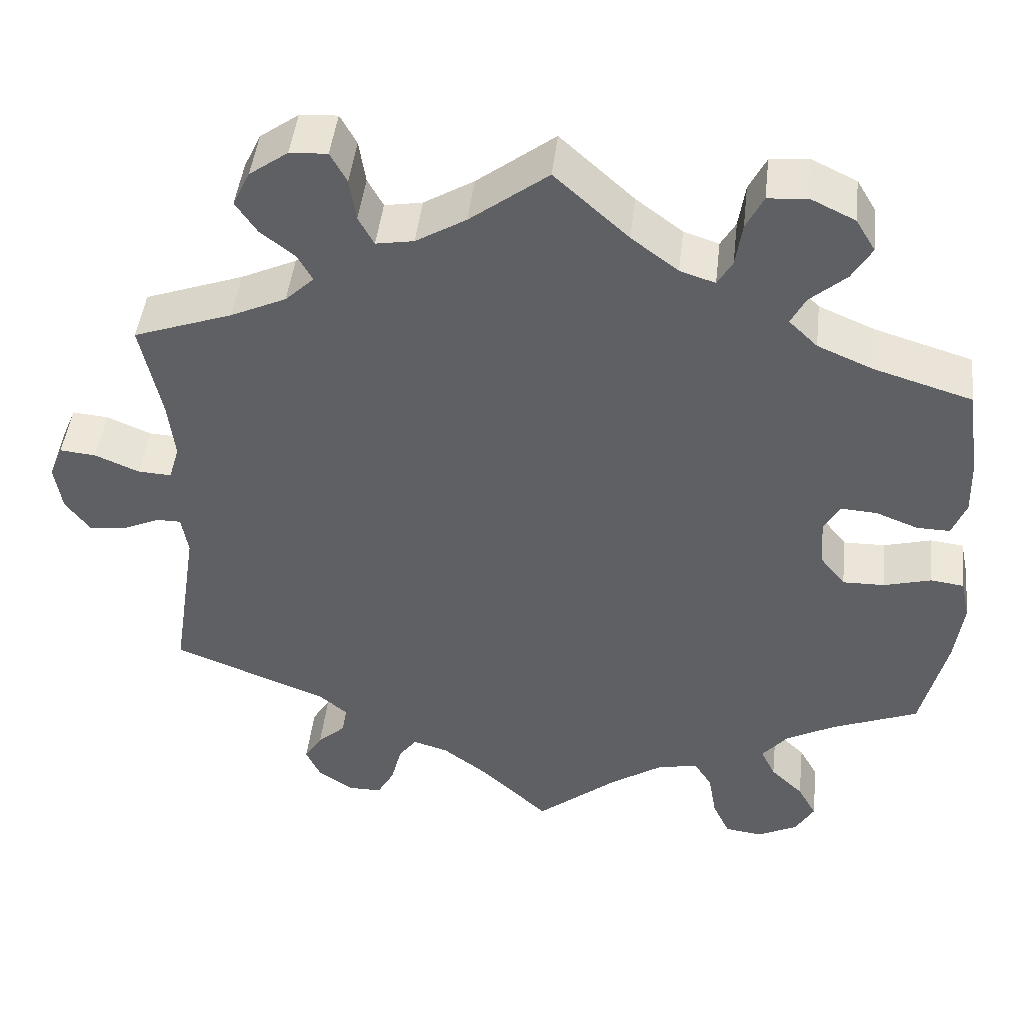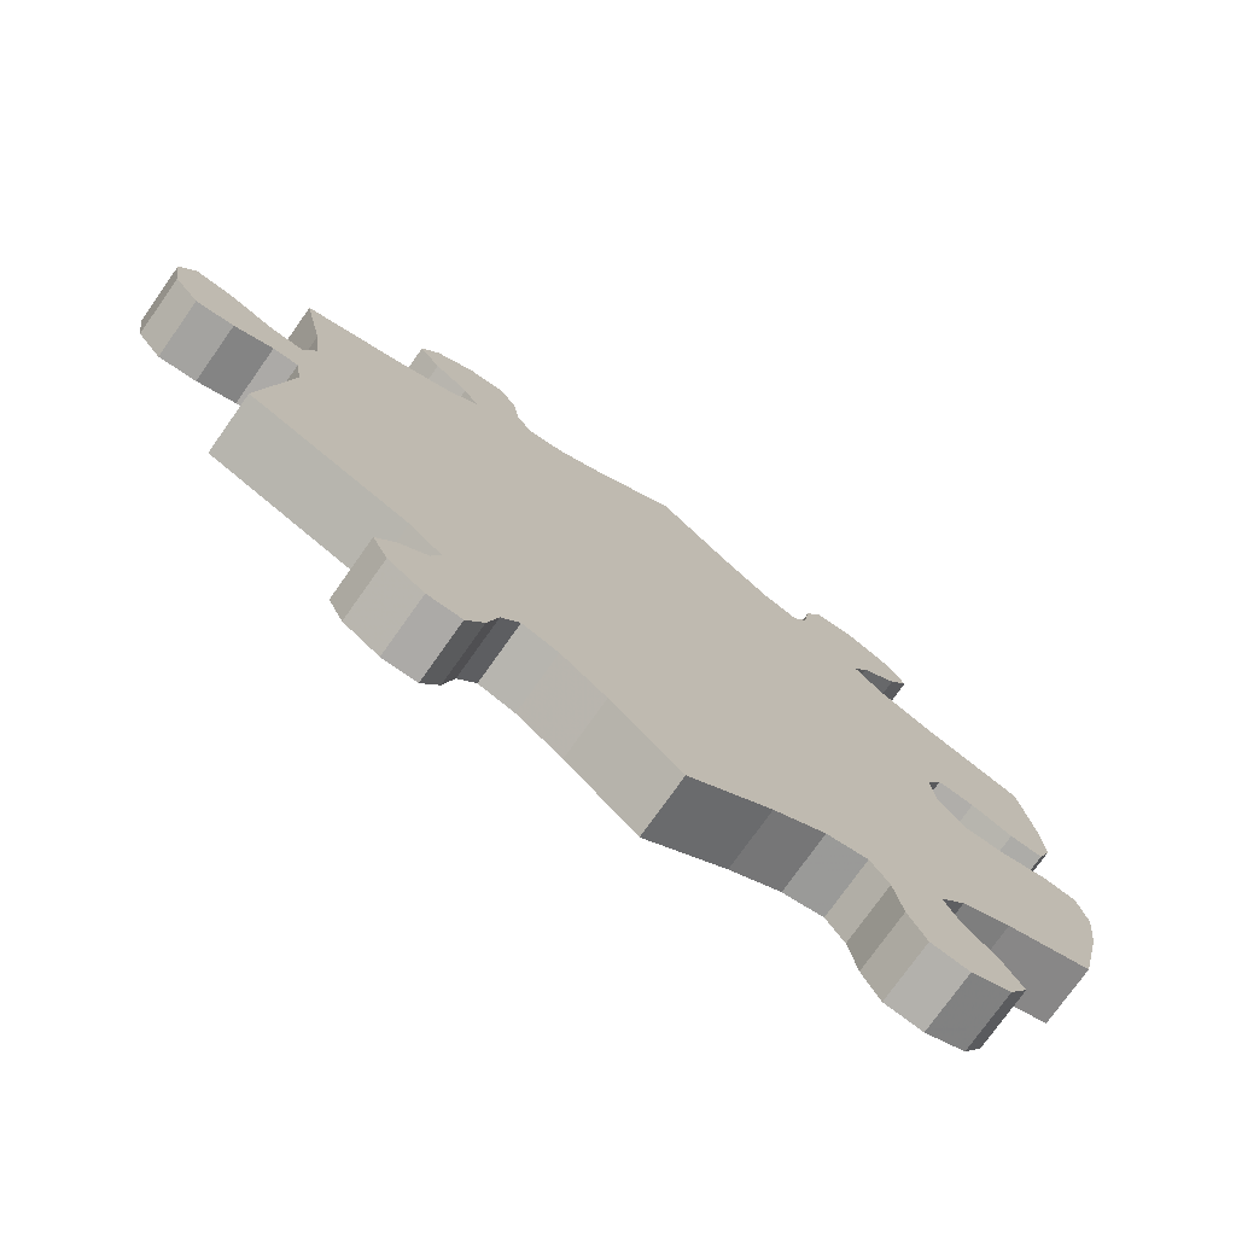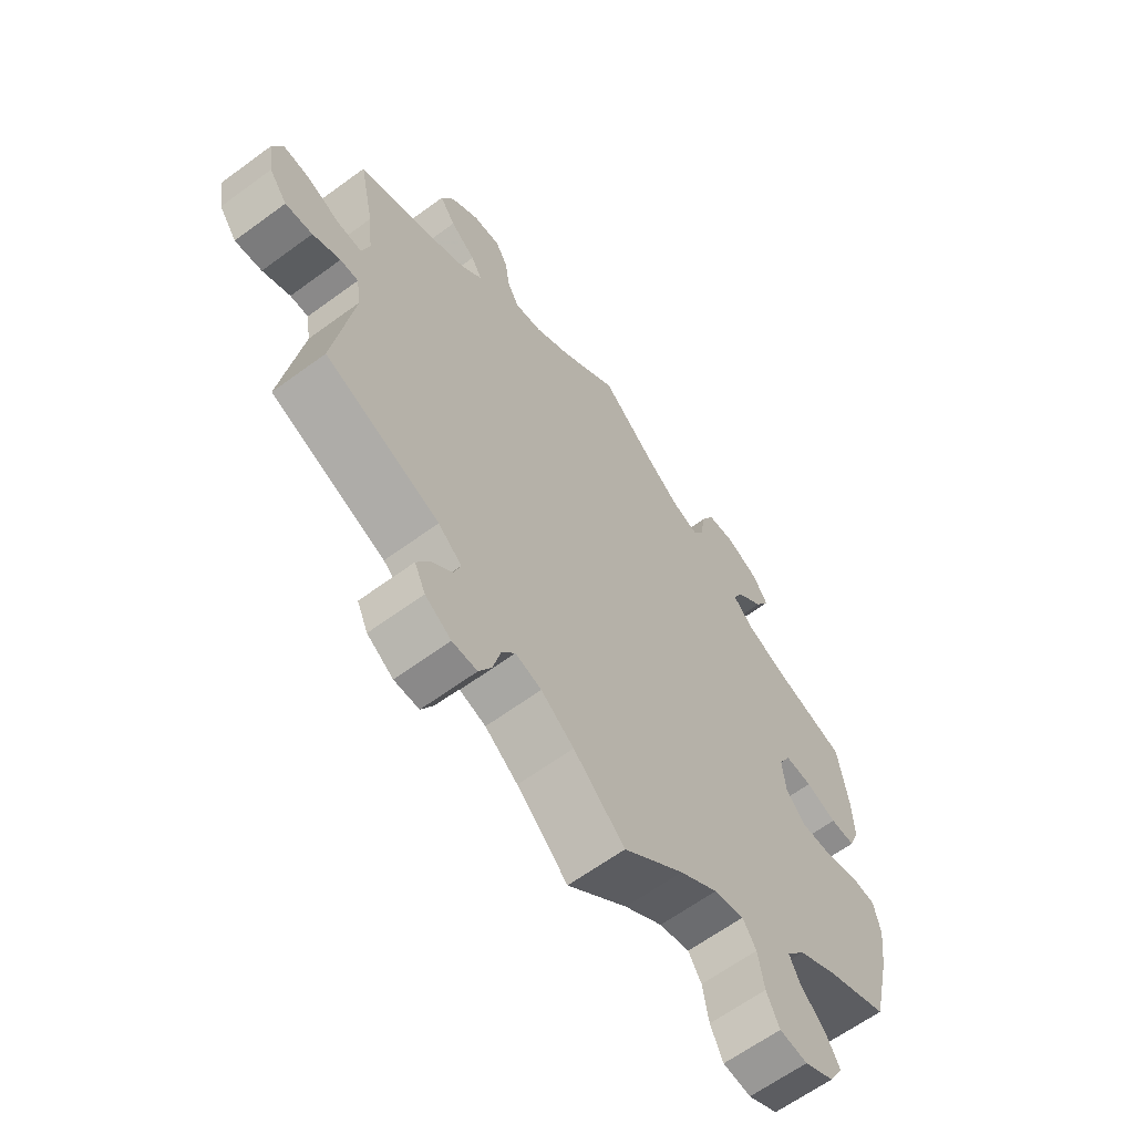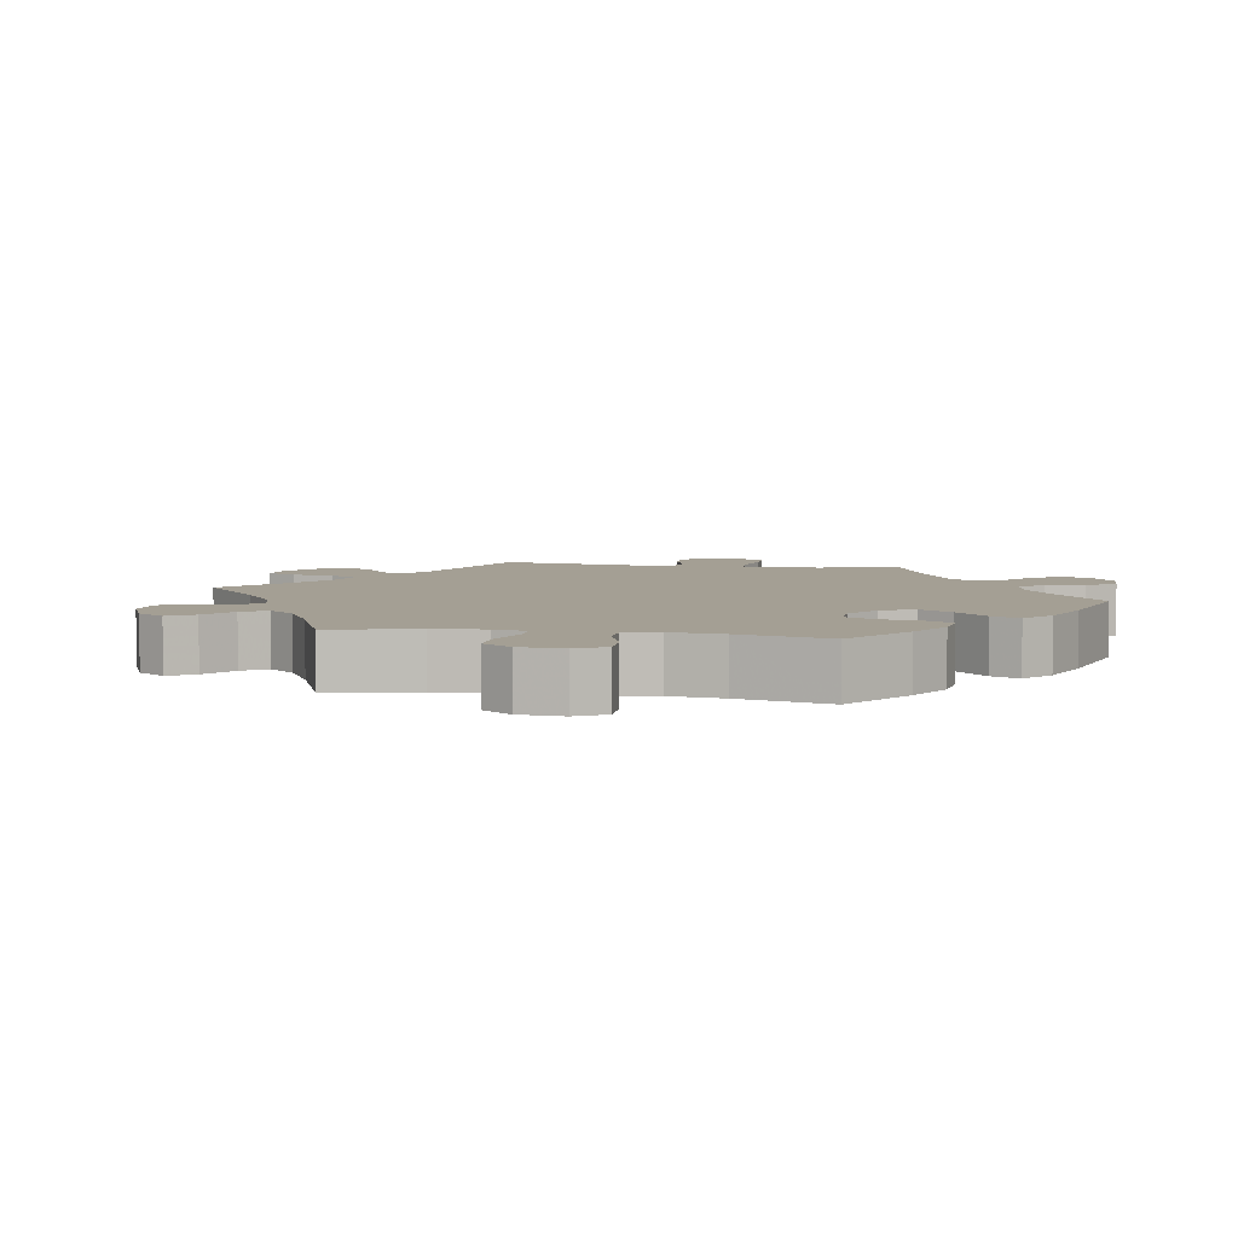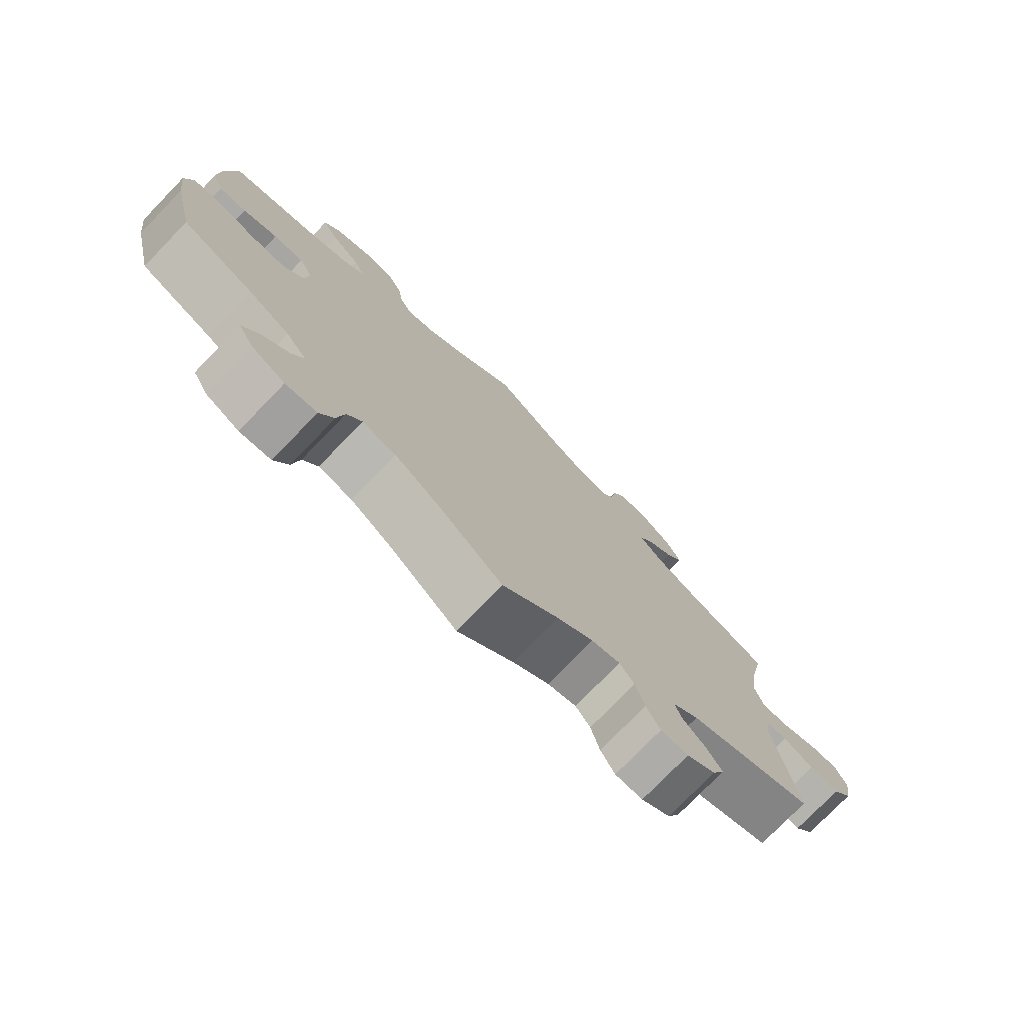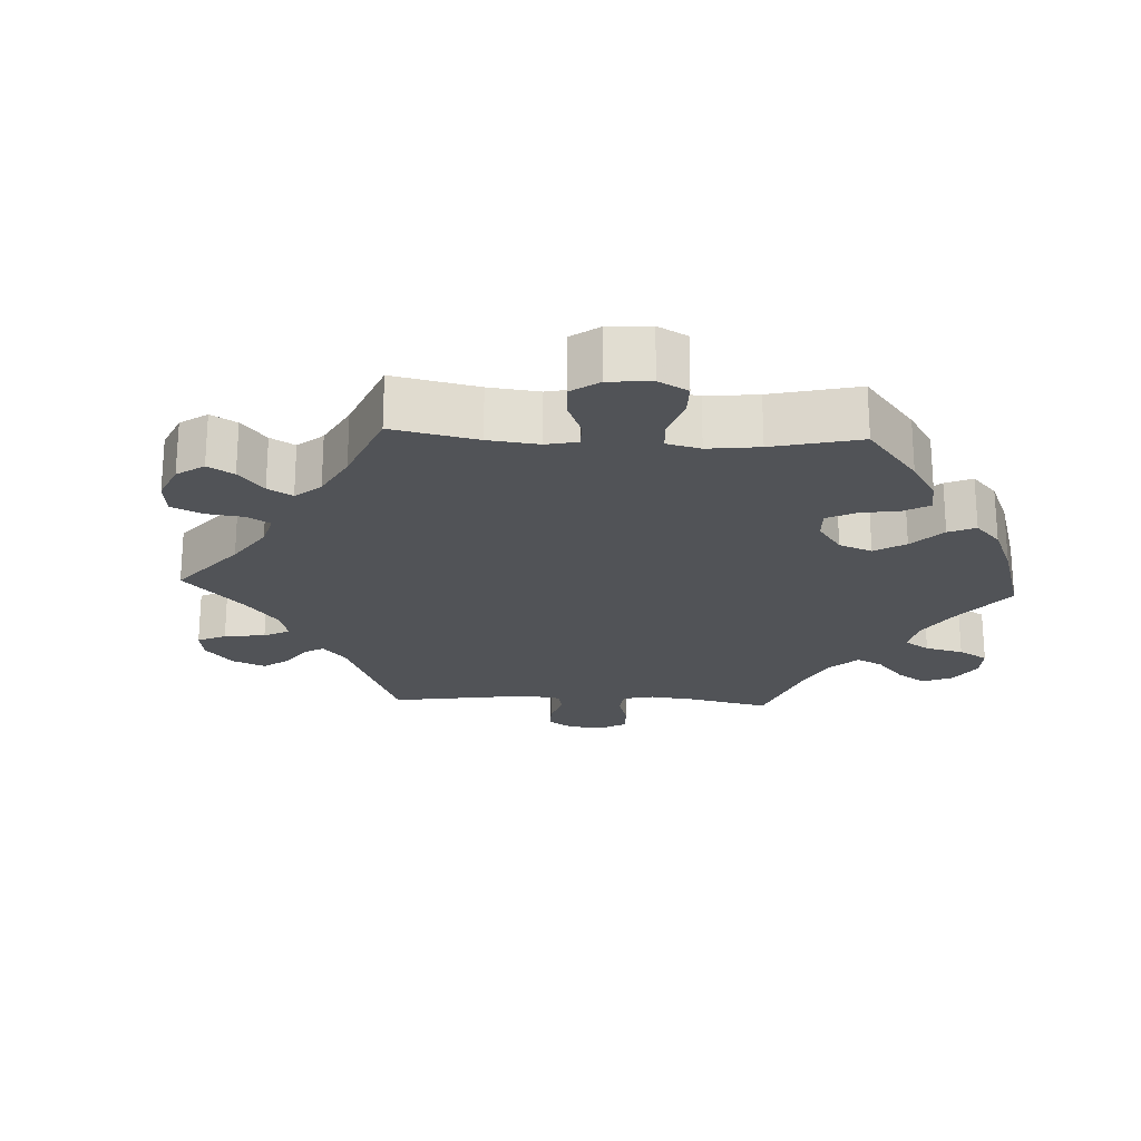
<metadata>
{"format":"obj","ext":"obj","renderer":"f3d","projection":"perspective","resolution":1024,"background":"white","views":[{"elev":46.0,"azim":6.5,"up":"+Z"},{"elev":-76.1,"azim":-35.3,"up":"+Z"},{"elev":-63.3,"azim":-53.4,"up":"+Z"},{"elev":5.6,"azim":39.8,"up":"+Y"},{"elev":-76.6,"azim":135.9,"up":"+Z"},{"elev":-21.8,"azim":27.1,"up":"+Y"}]}
</metadata>
<code>
v -0.469 0.07 -0.082
v -0.477 0.07 -0.033
v -0.507 0.07 -0.033
v -0.553 0.07 -0.054
v -0.598 0.07 -0.059
v -0.628 0.07 -0.018
v -0.637 0.07 0.04
v -0.62 0.07 0.081
v -0.576 0.07 0.077
v -0.522 0.07 0.054
v -0.481 0.07 0.052
v -0.468 0.07 0.096
v -0.476 0.07 0.168
v -0.501 0.07 0.289
v -0.38 0.07 0.333
v -0.312 0.07 0.365
v -0.277 0.07 0.399
v -0.295 0.07 0.432
v -0.337 0.07 0.465
v -0.363 0.07 0.504
v -0.342 0.07 0.548
v -0.295 0.07 0.582
v -0.249 0.07 0.585
v -0.229 0.07 0.548
v -0.221 0.07 0.495
v -0.202 0.07 0.46
v -0.156 0.07 0.468
v -0.095 0.07 0.505
v 0 0.07 0.578
v 0.09 0.07 0.496
v 0.147 0.07 0.453
v 0.19 0.07 0.439
v 0.208 0.07 0.47
v 0.216 0.07 0.524
v 0.237 0.07 0.566
v 0.285 0.07 0.57
v 0.339 0.07 0.544
v 0.363 0.07 0.504
v 0.339 0.07 0.463
v 0.295 0.07 0.424
v 0.277 0.07 0.389
v 0.312 0.07 0.355
v 0.379 0.07 0.326
v 0.5 0.07 0.289
v 0.516 0.07 0.176
v 0.518 0.07 0.11
v 0.501 0.07 0.066
v 0.46 0.07 0.067
v 0.409 0.07 0.087
v 0.364 0.07 0.09
v 0.344 0.07 0.053
v 0.349 0.07 -0.004
v 0.38 0.07 -0.043
v 0.431 0.07 -0.042
v 0.489 0.07 -0.026
v 0.53 0.07 -0.031
v 0.541 0.07 -0.082
v 0.531 0.07 -0.159
v 0.5 0.07 -0.289
v 0.394 0.07 -0.332
v 0.334 0.07 -0.365
v 0.303 0.07 -0.403
v 0.321 0.07 -0.44
v 0.361 0.07 -0.479
v 0.384 0.07 -0.521
v 0.361 0.07 -0.561
v 0.312 0.07 -0.586
v 0.266 0.07 -0.58
v 0.245 0.07 -0.535
v 0.235 0.07 -0.477
v 0.213 0.07 -0.442
v 0.163 0.07 -0.453
v 0.1 0.07 -0.495
v 0 0.07 -0.578
v -0.084 0.07 -0.499
v -0.138 0.07 -0.458
v -0.181 0.07 -0.445
v -0.203 0.07 -0.475
v -0.216 0.07 -0.526
v -0.237 0.07 -0.564
v -0.278 0.07 -0.564
v -0.321 0.07 -0.535
v -0.339 0.07 -0.496
v -0.317 0.07 -0.46
v -0.283 0.07 -0.429
v -0.272 0.07 -0.397
v -0.311 0.07 -0.364
v -0.501 0.07 -0.289
v -0.469 0 -0.082
v -0.477 0 -0.033
v -0.507 0 -0.033
v -0.553 0 -0.054
v -0.598 0 -0.059
v -0.628 0 -0.018
v -0.637 0 0.04
v -0.62 0 0.081
v -0.576 0 0.077
v -0.522 0 0.054
v -0.481 0 0.052
v -0.468 0 0.096
v -0.476 0 0.168
v -0.501 0 0.289
v -0.38 0 0.333
v -0.312 0 0.365
v -0.277 0 0.399
v -0.295 0 0.432
v -0.337 0 0.465
v -0.363 0 0.504
v -0.342 0 0.548
v -0.295 0 0.582
v -0.249 0 0.585
v -0.229 0 0.548
v -0.221 0 0.495
v -0.202 0 0.46
v -0.156 0 0.468
v -0.095 0 0.505
v 0 0 0.578
v 0.09 0 0.496
v 0.147 0 0.453
v 0.19 0 0.439
v 0.208 0 0.47
v 0.216 0 0.524
v 0.237 0 0.566
v 0.285 0 0.57
v 0.339 0 0.544
v 0.363 0 0.504
v 0.339 0 0.463
v 0.295 0 0.424
v 0.277 0 0.389
v 0.312 0 0.355
v 0.379 0 0.326
v 0.5 0 0.289
v 0.516 0 0.176
v 0.518 0 0.11
v 0.501 0 0.066
v 0.46 0 0.067
v 0.409 0 0.087
v 0.364 0 0.09
v 0.344 0 0.053
v 0.349 0 -0.004
v 0.38 0 -0.043
v 0.431 0 -0.042
v 0.489 0 -0.026
v 0.53 0 -0.031
v 0.541 0 -0.082
v 0.531 0 -0.159
v 0.5 0 -0.289
v 0.394 0 -0.332
v 0.334 0 -0.365
v 0.303 0 -0.403
v 0.321 0 -0.44
v 0.361 0 -0.479
v 0.384 0 -0.521
v 0.361 0 -0.561
v 0.312 0 -0.586
v 0.266 0 -0.58
v 0.245 0 -0.535
v 0.235 0 -0.477
v 0.213 0 -0.442
v 0.163 0 -0.453
v 0.1 0 -0.495
v 0 0 -0.578
v -0.084 0 -0.499
v -0.138 0 -0.458
v -0.181 0 -0.445
v -0.203 0 -0.475
v -0.216 0 -0.526
v -0.237 0 -0.564
v -0.278 0 -0.564
v -0.321 0 -0.535
v -0.339 0 -0.496
v -0.317 0 -0.46
v -0.283 0 -0.429
v -0.272 0 -0.397
v -0.311 0 -0.364
v -0.501 0 -0.289
f 87 88 1
f 86 87 1 2
f 82 83 84 85
f 80 81 82 85
f 78 79 80 85
f 77 78 85 86
f 76 77 86 2
f 73 74 75
f 72 73 75 76
f 71 72 76 2
f 67 68 69 70
f 67 70 71
f 66 67 71
f 63 64 65 66
f 62 63 66 71
f 61 62 71 2
f 57 58 59 60
f 57 60 61 2
f 54 55 56 57
f 53 54 57
f 46 47 48 49
f 46 49 50
f 43 44 45 46
f 42 43 46 50
f 41 42 50 51
f 37 38 39 40
f 37 40 41
f 36 37 41
f 33 34 35 36
f 32 33 36 41
f 31 32 41 51
f 28 29 30
f 27 28 30 31
f 26 27 31 51
f 22 23 24 25
f 22 25 26
f 21 22 26
f 18 19 20 21
f 17 18 21 26
f 16 17 26 51
f 13 14 15
f 12 13 15 16
f 11 12 16 51
f 7 8 9 10
f 7 10 11
f 3 4 5 6
f 2 3 6 7
f 53 57 2 7
f 7 11 51 52
f 7 52 53
f 89 176 175
f 90 89 175 174
f 173 172 171 170
f 173 170 169 168
f 173 168 167 166
f 174 173 166 165
f 90 174 165 164
f 163 162 161
f 164 163 161 160
f 90 164 160 159
f 158 157 156 155
f 159 158 155
f 159 155 154
f 154 153 152 151
f 159 154 151 150
f 90 159 150 149
f 148 147 146 145
f 90 149 148 145
f 145 144 143 142
f 145 142 141
f 137 136 135 134
f 138 137 134
f 134 133 132 131
f 138 134 131 130
f 139 138 130 129
f 128 127 126 125
f 129 128 125
f 129 125 124
f 124 123 122 121
f 129 124 121 120
f 139 129 120 119
f 118 117 116
f 119 118 116 115
f 139 119 115 114
f 113 112 111 110
f 114 113 110
f 114 110 109
f 109 108 107 106
f 114 109 106 105
f 139 114 105 104
f 103 102 101
f 104 103 101 100
f 139 104 100 99
f 98 97 96 95
f 99 98 95
f 94 93 92 91
f 95 94 91 90
f 95 90 145 141
f 140 139 99 95
f 141 140 95
f 1 89 90 2
f 2 90 91 3
f 3 91 92 4
f 4 92 93 5
f 5 93 94 6
f 6 94 95 7
f 7 95 96 8
f 8 96 97 9
f 9 97 98 10
f 10 98 99 11
f 11 99 100 12
f 12 100 101 13
f 13 101 102 14
f 14 102 103 15
f 15 103 104 16
f 16 104 105 17
f 17 105 106 18
f 18 106 107 19
f 19 107 108 20
f 20 108 109 21
f 21 109 110 22
f 22 110 111 23
f 23 111 112 24
f 24 112 113 25
f 25 113 114 26
f 26 114 115 27
f 27 115 116 28
f 28 116 117 29
f 29 117 118 30
f 30 118 119 31
f 31 119 120 32
f 32 120 121 33
f 33 121 122 34
f 34 122 123 35
f 35 123 124 36
f 36 124 125 37
f 37 125 126 38
f 38 126 127 39
f 39 127 128 40
f 40 128 129 41
f 41 129 130 42
f 42 130 131 43
f 43 131 132 44
f 44 132 133 45
f 45 133 134 46
f 46 134 135 47
f 47 135 136 48
f 48 136 137 49
f 49 137 138 50
f 50 138 139 51
f 51 139 140 52
f 52 140 141 53
f 53 141 142 54
f 54 142 143 55
f 55 143 144 56
f 56 144 145 57
f 57 145 146 58
f 58 146 147 59
f 59 147 148 60
f 60 148 149 61
f 61 149 150 62
f 62 150 151 63
f 63 151 152 64
f 64 152 153 65
f 65 153 154 66
f 66 154 155 67
f 67 155 156 68
f 68 156 157 69
f 69 157 158 70
f 70 158 159 71
f 71 159 160 72
f 72 160 161 73
f 73 161 162 74
f 74 162 163 75
f 75 163 164 76
f 76 164 165 77
f 77 165 166 78
f 78 166 167 79
f 79 167 168 80
f 80 168 169 81
f 81 169 170 82
f 82 170 171 83
f 83 171 172 84
f 84 172 173 85
f 85 173 174 86
f 86 174 175 87
f 87 175 176 88
f 88 176 89 1

</code>
